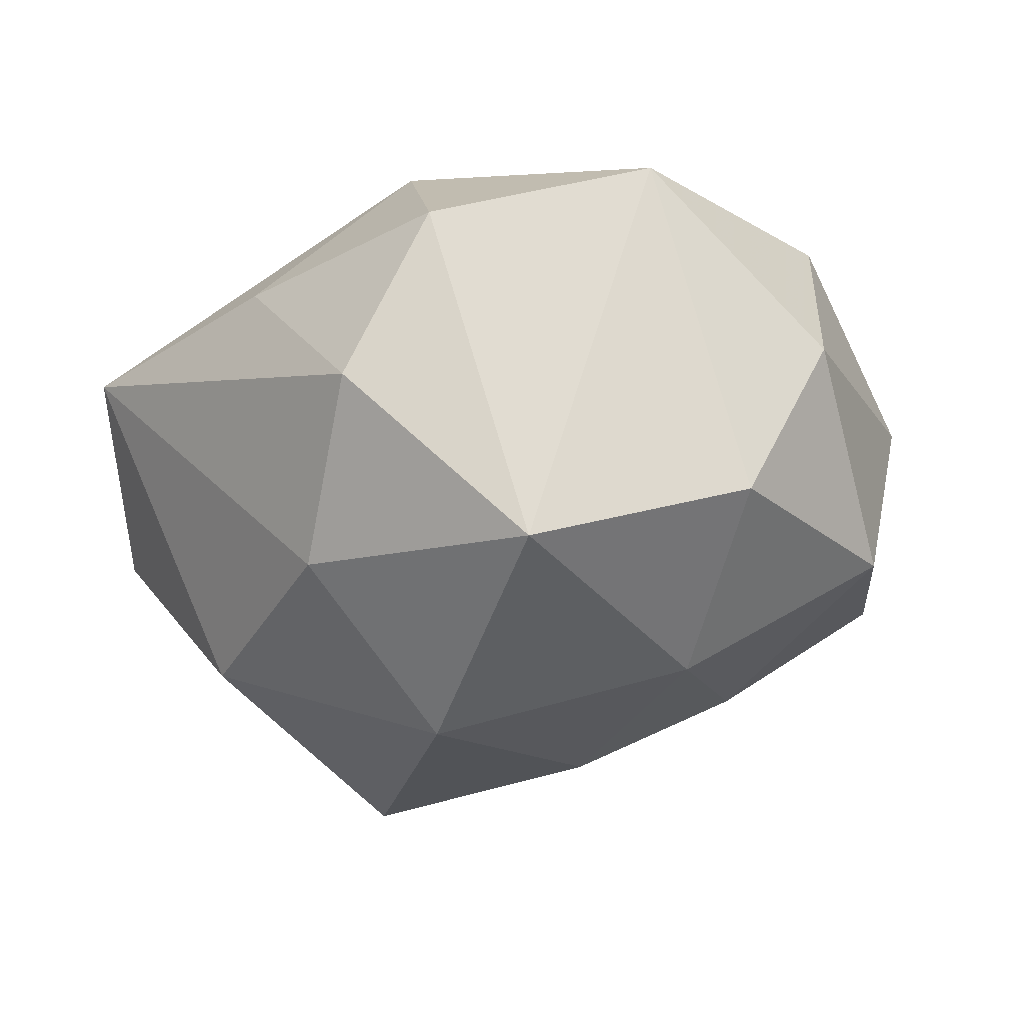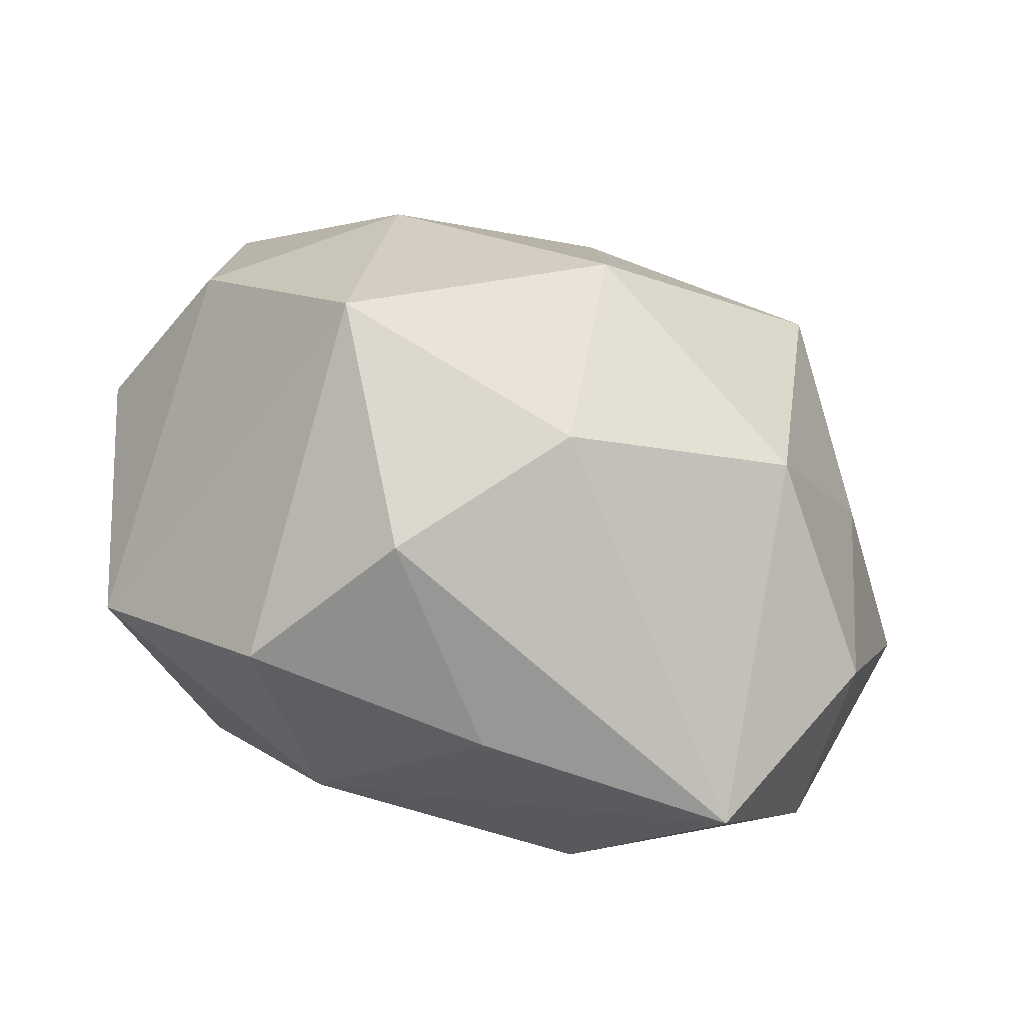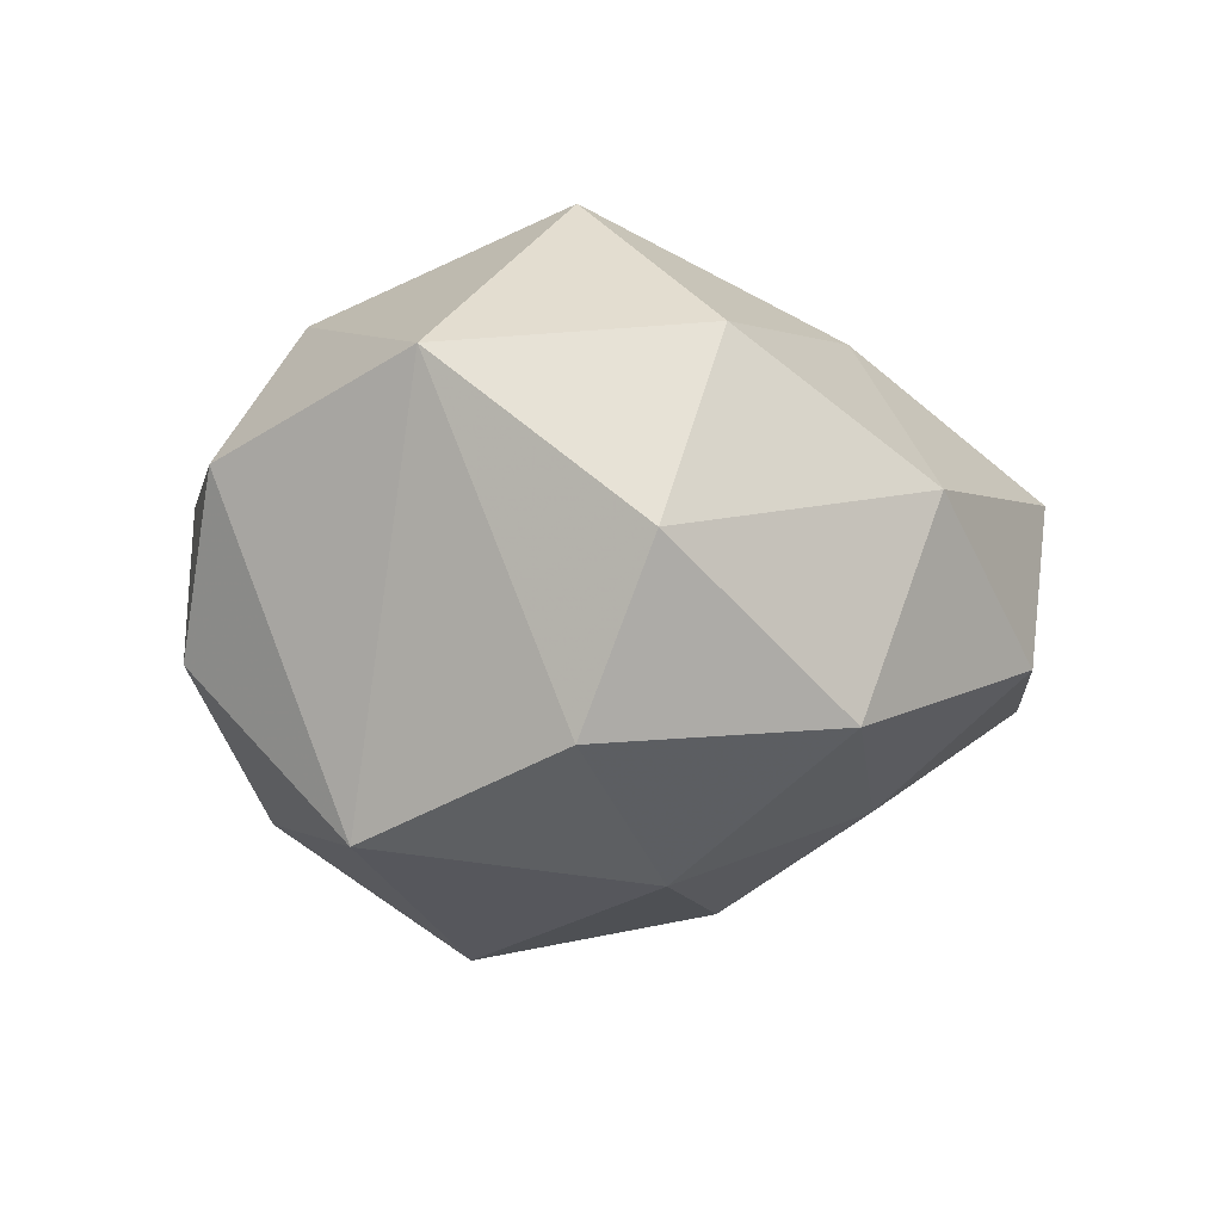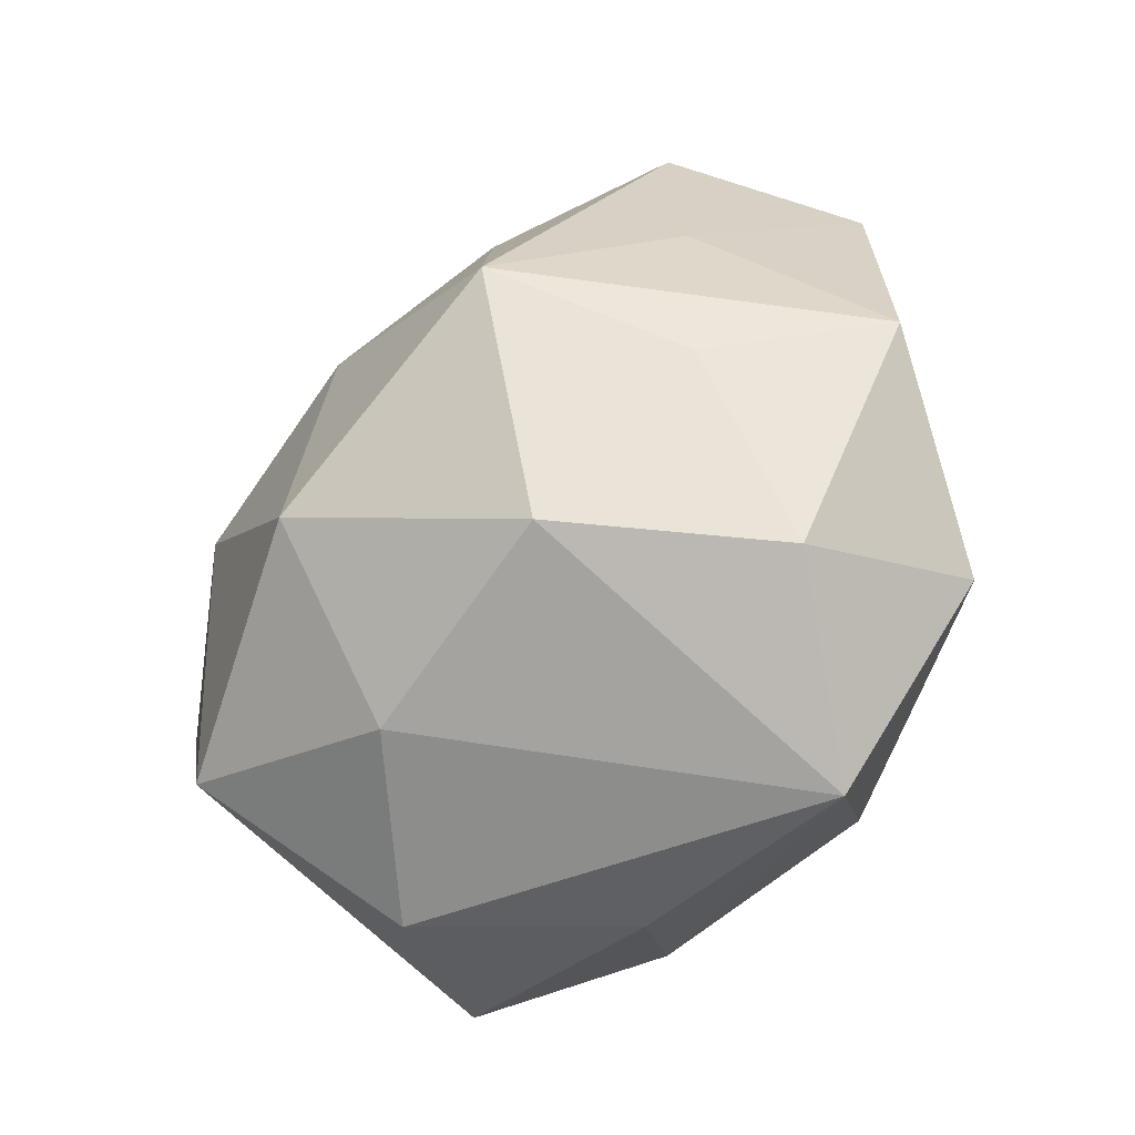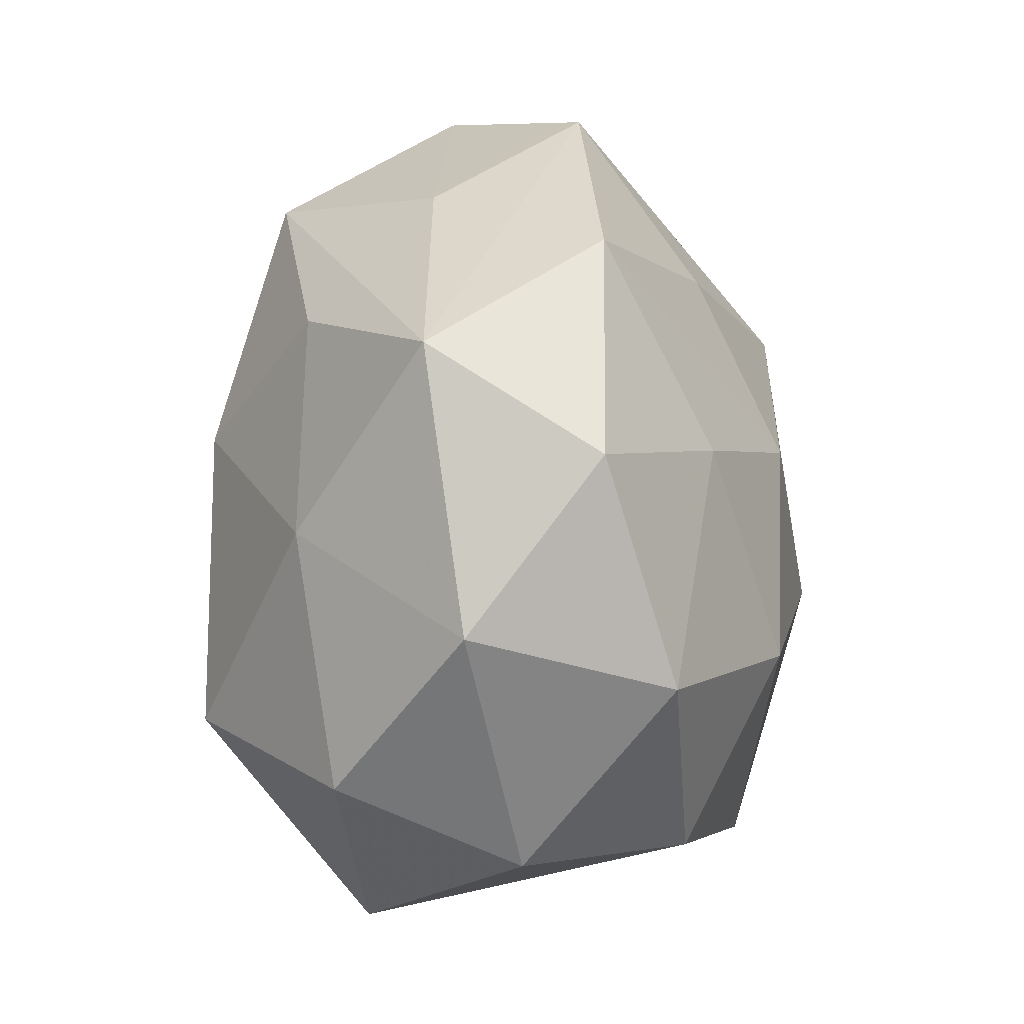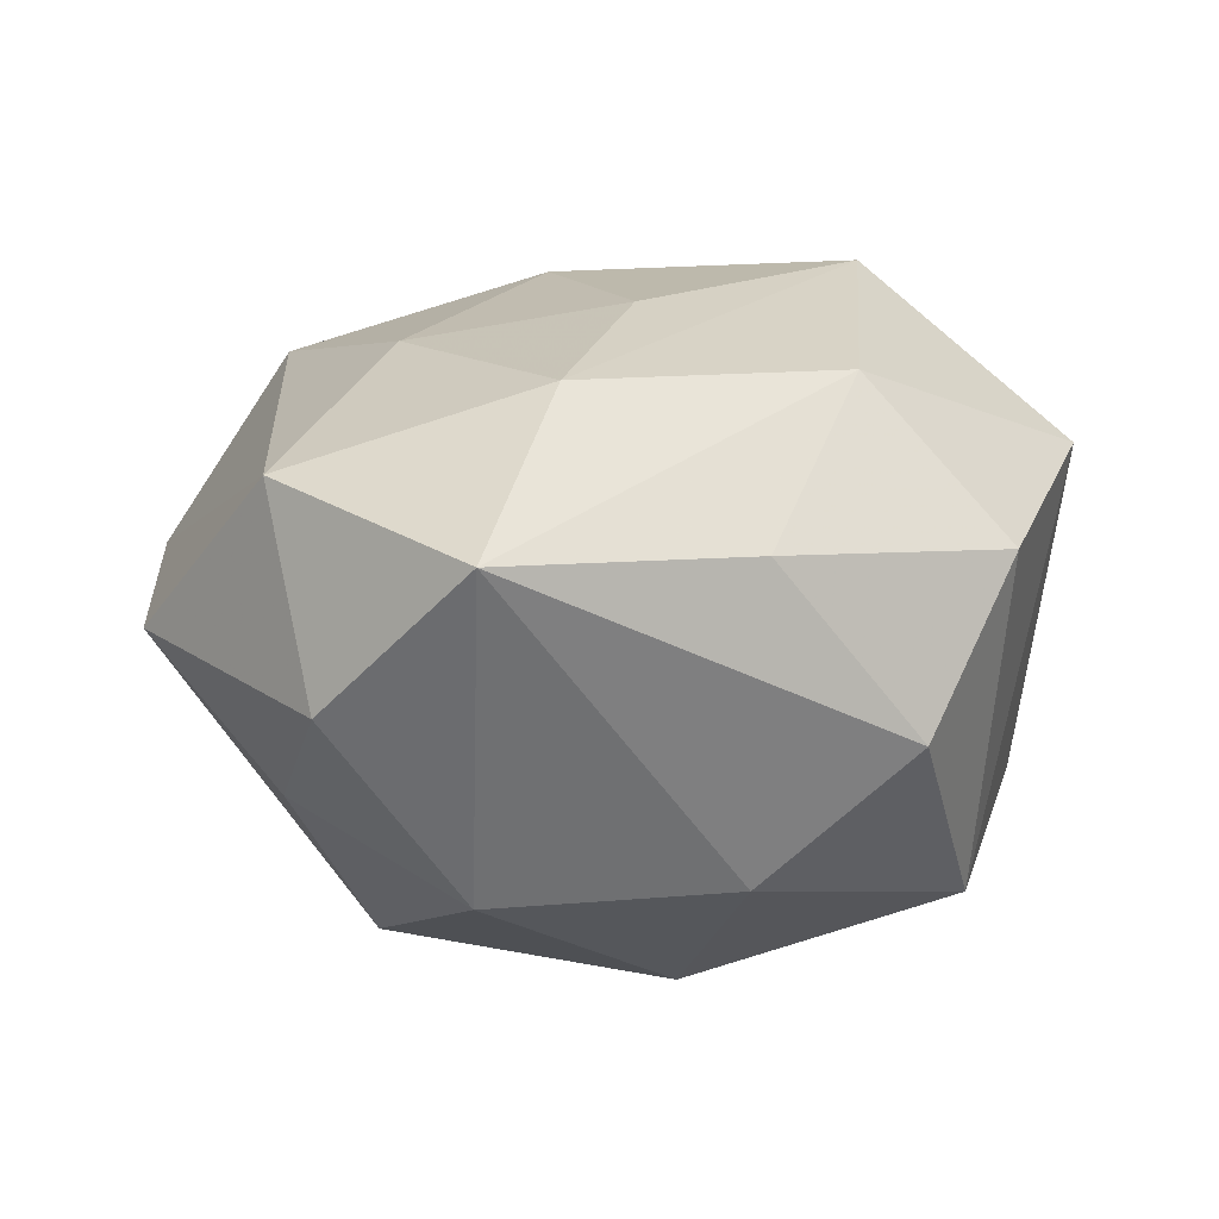
<metadata>
{"format":"obj","ext":"obj","renderer":"f3d","projection":"perspective","resolution":1024,"background":"white","views":[{"elev":-31.0,"azim":42.9,"up":"+Z"},{"elev":-68.8,"azim":160.4,"up":"+Y"},{"elev":-8.1,"azim":83.3,"up":"+Z"},{"elev":-43.6,"azim":-131.3,"up":"+Y"},{"elev":49.2,"azim":88.2,"up":"+Y"},{"elev":7.4,"azim":-20.0,"up":"+Z"}]}
</metadata>
<code>
v -0.05139 -0.02282 0.01922
v 0.02997 -0.0474 0.01044
v 0.01458 0.03222 -0.02737
v -0.05149 0.03325 0.006175
v 0.02935 0.04833 -0.01169
v -0.0168 0.03282 -0.02779
v -0.004073 -0.01431 0.03794
v 0.05822 0.0003654 -0.0006454
v -0.03088 0.005882 -0.04085
v 0.05126 0.008948 0.02357
v -0.0608 0.0006414 -0.000526
v 0.05039 -0.007538 -0.02302
v 0.04776 0.02398 -0.02053
v -0.03539 0.03095 0.03086
v -0.03382 0.04823 -0.01157
v -0.03025 -0.003882 0.03323
v -0.004914 0.01531 0.04124
v 0.03249 -0.03091 -0.03303
v -0.03508 -0.05003 0.01115
v -0.02908 -0.02863 -0.03075
v -0.004497 0.03915 0.02638
v 0.001135 -0.01524 -0.04507
v 0.01495 -0.03643 0.0305
v -0.02076 -0.03545 0.02979
v -0.04233 0.02032 -0.01717
v 0.0495 -0.02478 0.02058
v 0.000626 -0.03959 -0.02856
v 0.02913 -0.005285 0.04277
v -0.01988 0.04709 0.009005
v -0.04578 -0.006439 -0.02045
v 0.02851 0.005238 -0.03707
v 0.04658 0.03391 0.006259
v -0.002363 0.05488 -0.01316
v -0.001629 -0.05 0.01109
v 0.0001149 0.01537 -0.03925
v -0.04837 -0.0314 -0.007122
v 0.02369 0.02811 0.028
v 0.01752 -0.05027 -0.01104
v 0.01502 0.0543 0.01047
f 24 1 19
f 16 1 24
f 24 7 16
f 16 7 17
f 20 19 36
f 36 19 1
f 15 39 33
f 35 9 6
f 6 33 35
f 9 15 6
f 6 15 33
f 32 8 13
f 13 8 12
f 23 34 2
f 24 19 23
f 19 34 23
f 11 1 4
f 11 36 1
f 32 39 37
f 14 16 17
f 4 1 14
f 1 16 14
f 35 33 3
f 2 34 38
f 38 18 2
f 38 34 19
f 20 9 22
f 22 9 35
f 28 7 24
f 24 23 28
f 17 7 28
f 28 37 17
f 30 11 9
f 36 11 30
f 30 9 20
f 20 36 30
f 25 15 9
f 9 11 25
f 4 15 25
f 25 11 4
f 21 14 17
f 39 14 21
f 17 37 21
f 21 37 39
f 39 15 29
f 29 14 39
f 29 15 4
f 4 14 29
f 5 3 33
f 13 3 5
f 33 39 5
f 5 39 32
f 32 13 5
f 18 38 27
f 20 22 27
f 27 22 18
f 27 19 20
f 27 38 19
f 12 18 31
f 18 22 31
f 31 13 12
f 31 22 35
f 35 3 31
f 31 3 13
f 10 8 32
f 32 37 10
f 37 28 10
f 8 10 26
f 12 8 26
f 26 10 28
f 2 18 26
f 26 18 12
f 26 23 2
f 26 28 23

</code>
